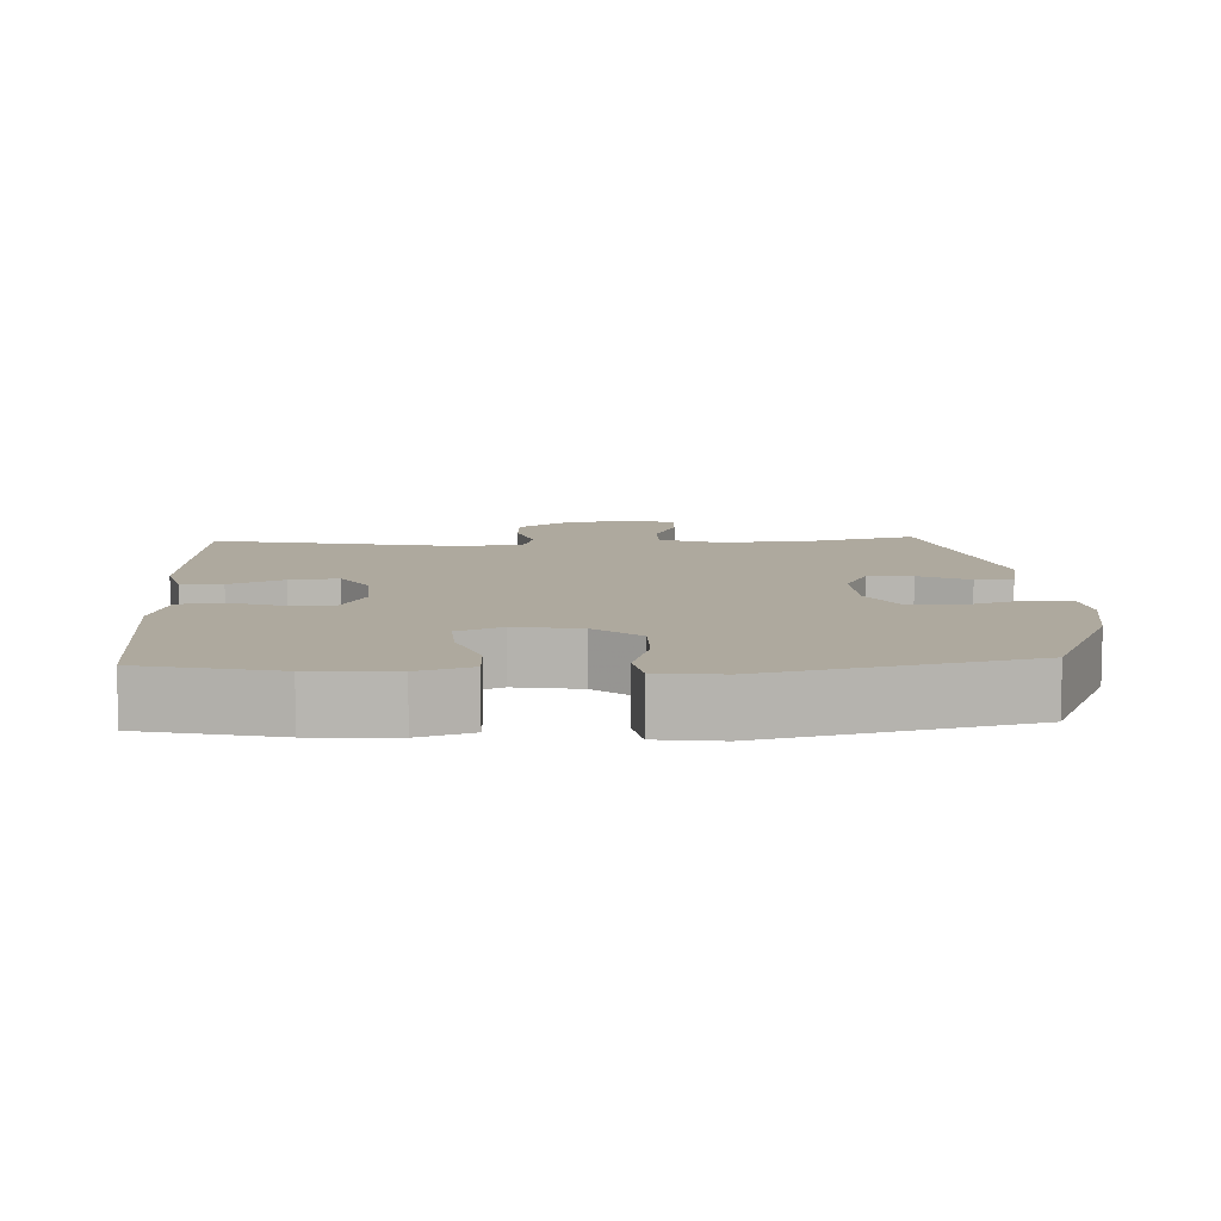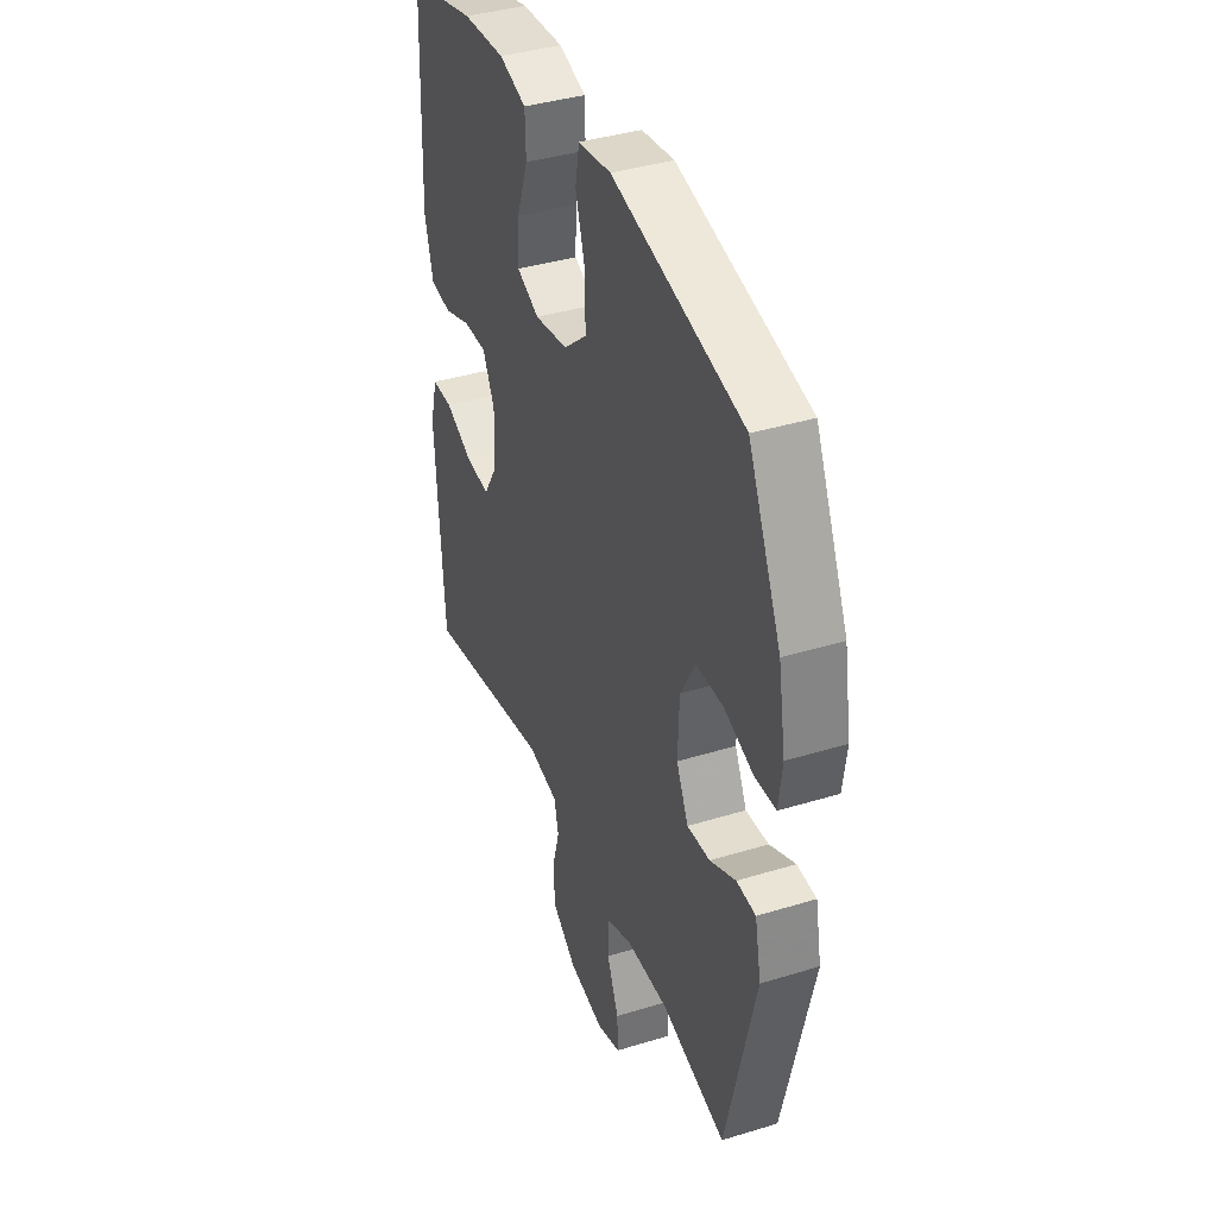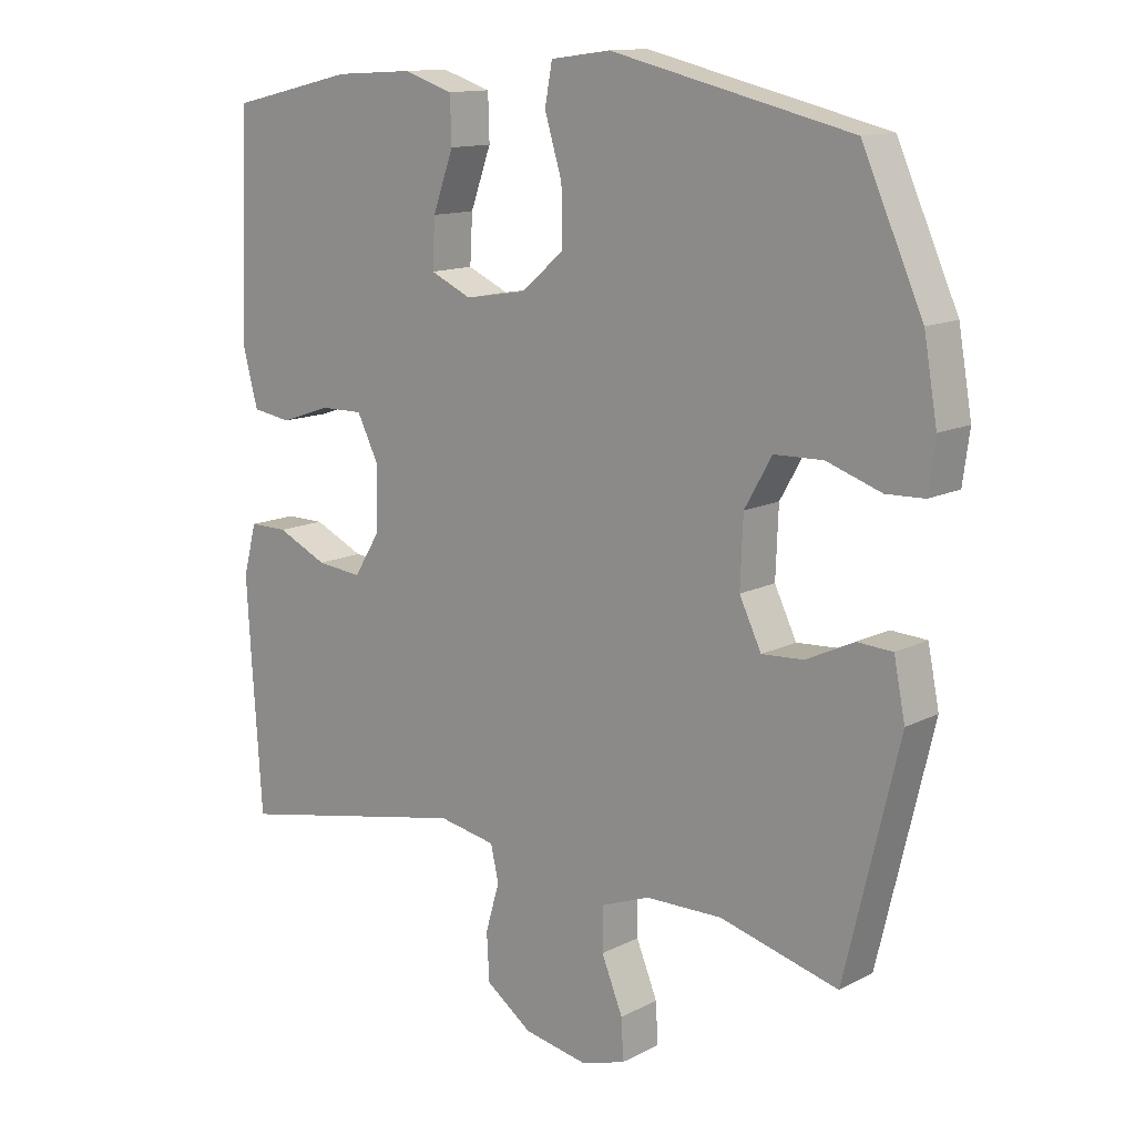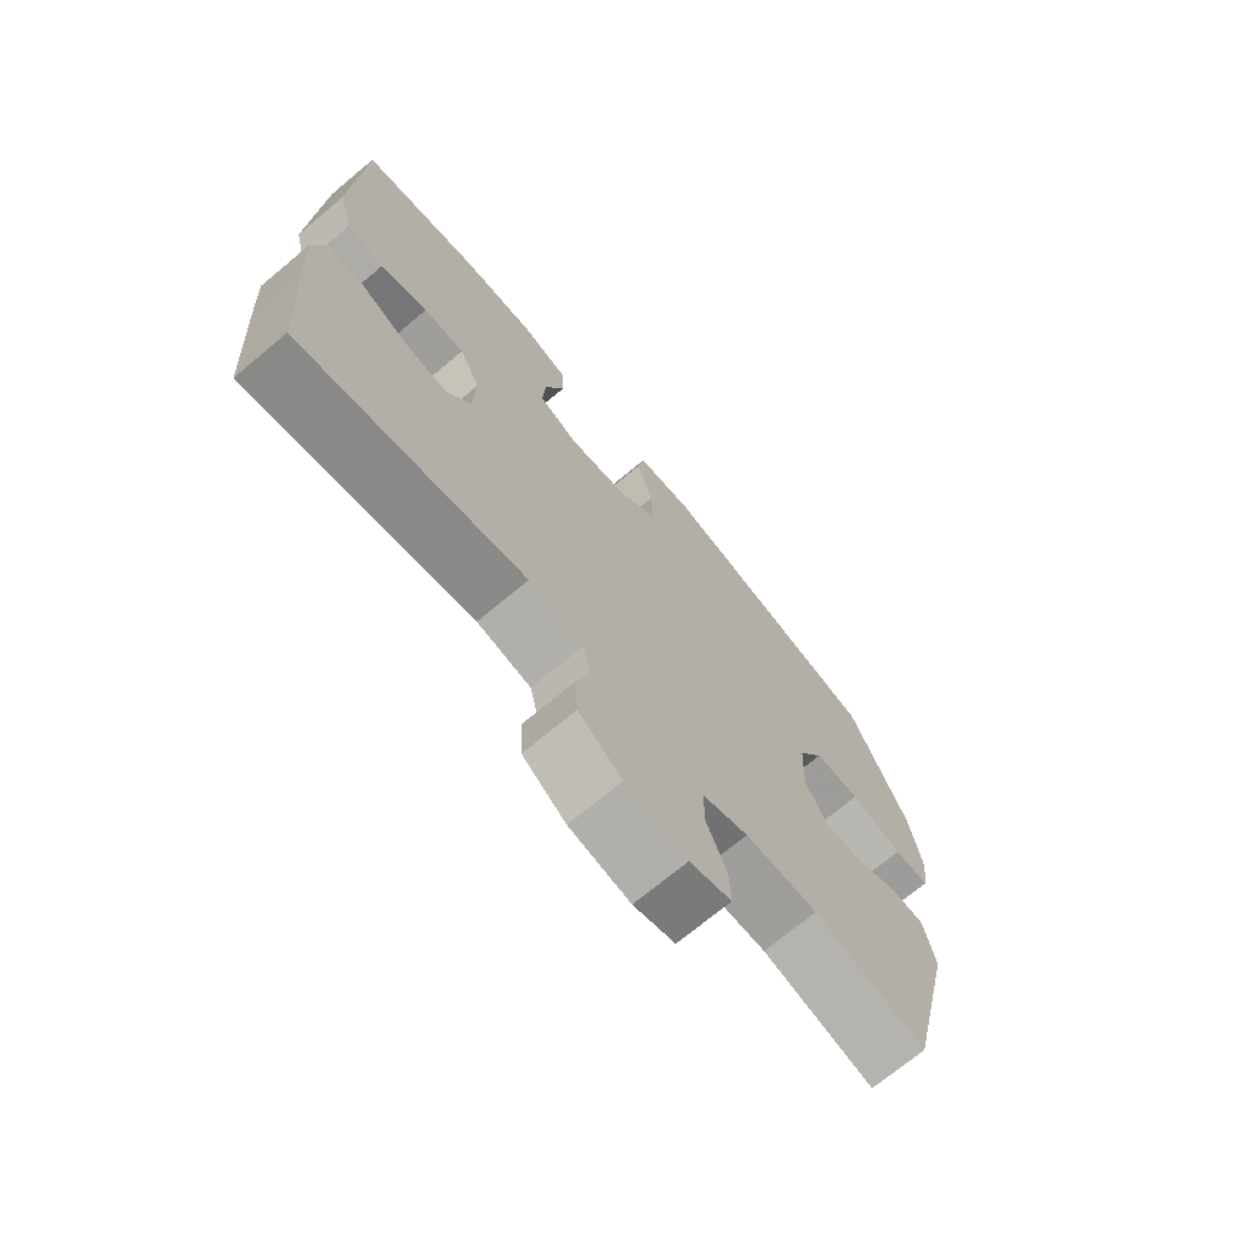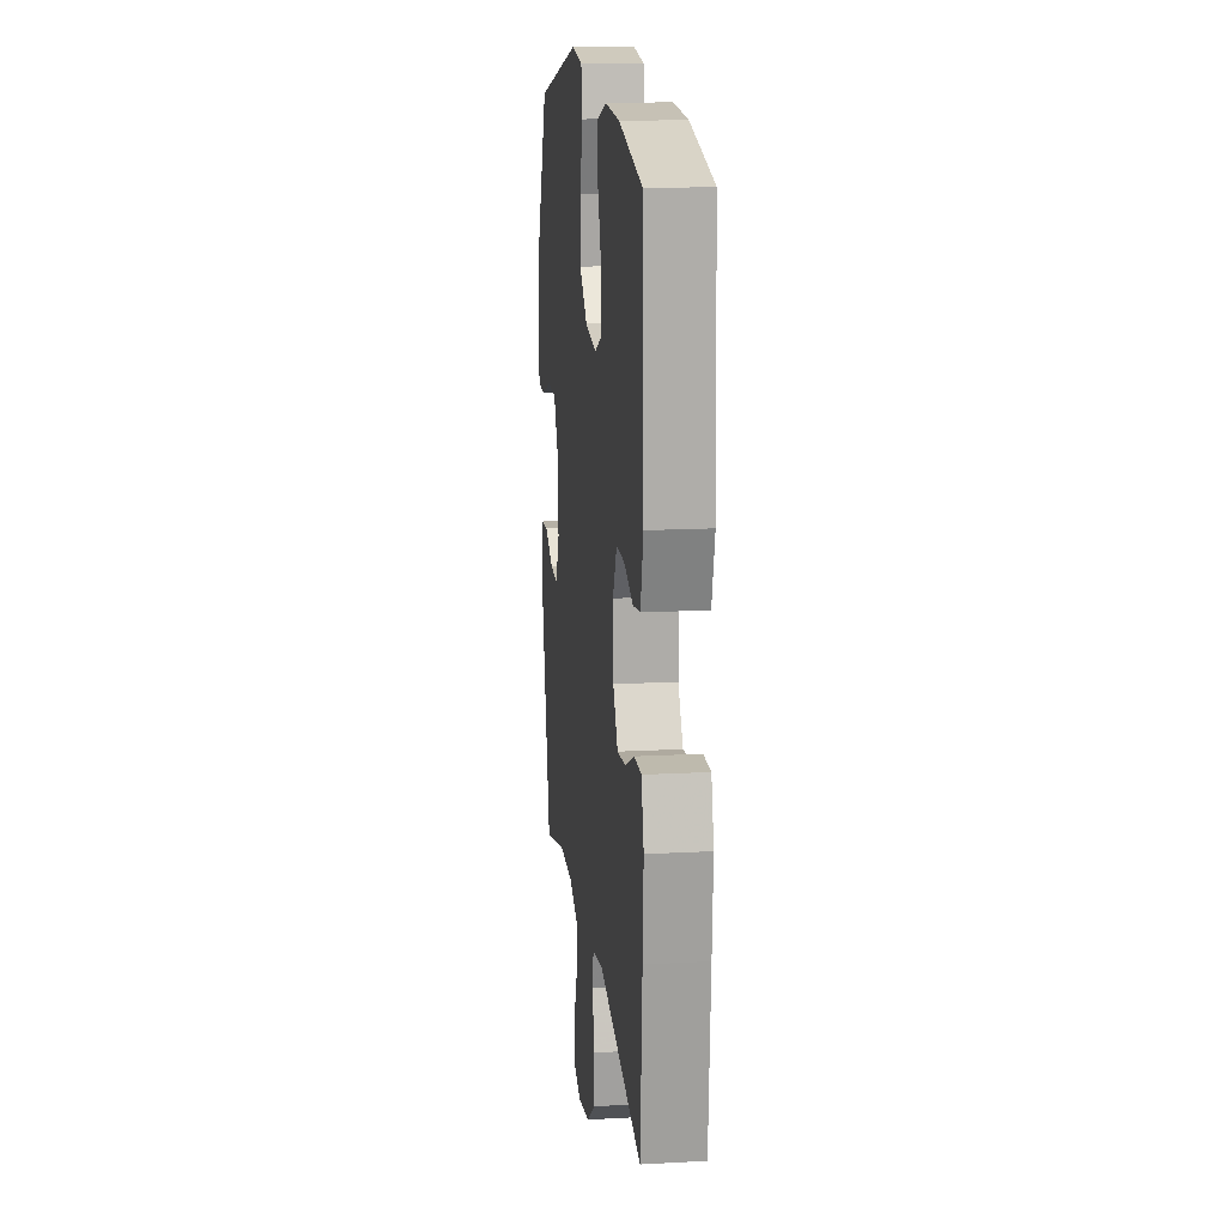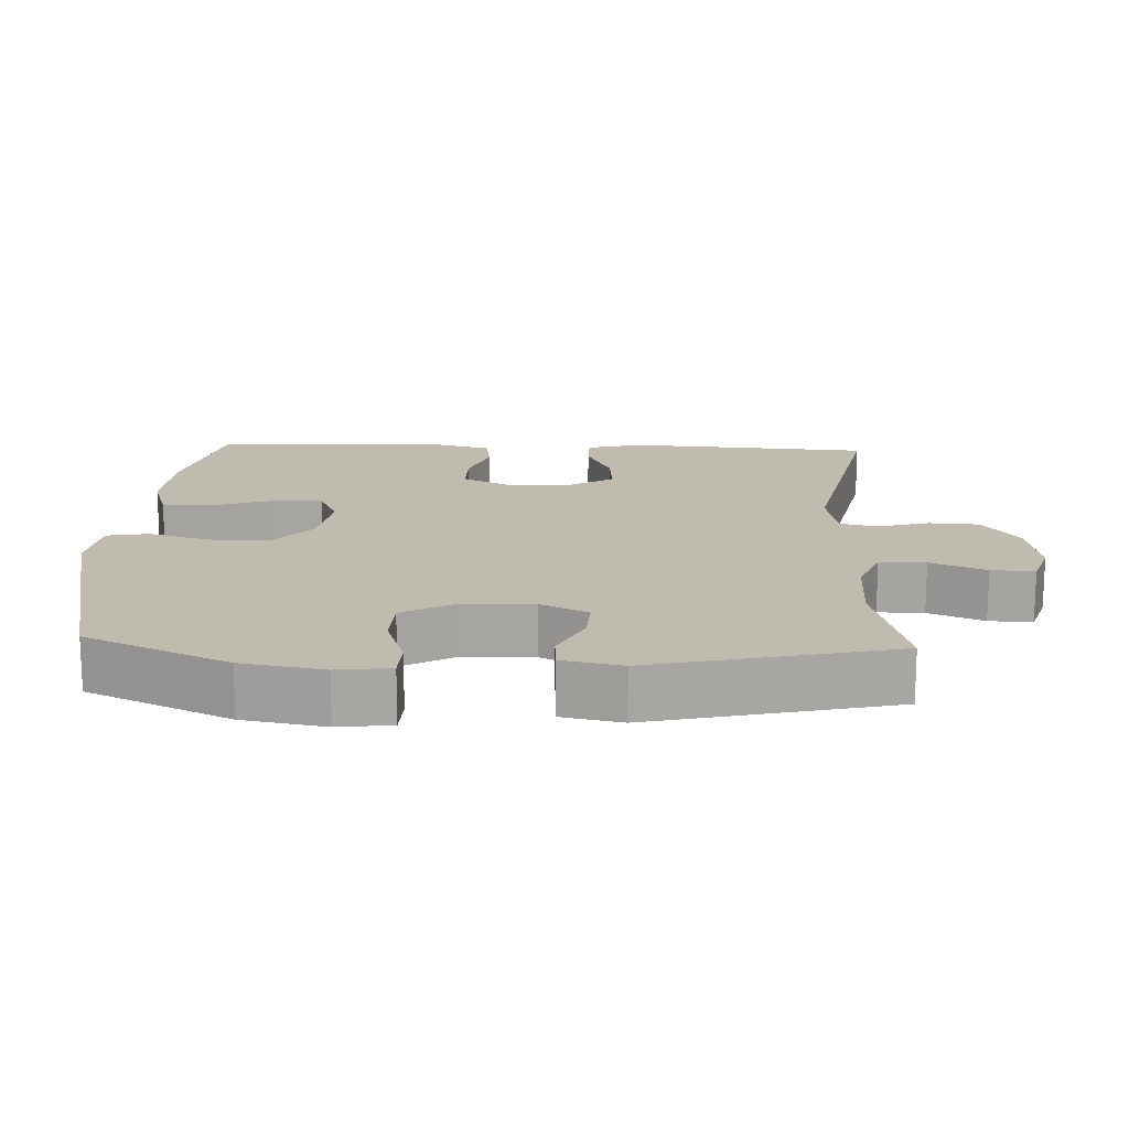
<metadata>
{"format":"obj","ext":"obj","renderer":"f3d","projection":"perspective","resolution":1024,"background":"white","views":[{"elev":9.0,"azim":-2.7,"up":"+Y"},{"elev":38.8,"azim":68.9,"up":"+Z"},{"elev":13.1,"azim":40.9,"up":"+Z"},{"elev":-71.4,"azim":-50.2,"up":"+Z"},{"elev":15.4,"azim":-96.6,"up":"+Z"},{"elev":16.2,"azim":92.6,"up":"+Y"}]}
</metadata>
<code>
v -0.5 0.07 0.5
v -0.311 0.07 0.544
v -0.194 0.07 0.551
v -0.119 0.07 0.527
v -0.117 0.07 0.459
v -0.148 0.07 0.373
v -0.152 0.07 0.301
v -0.09 0.07 0.273
v 0.002 0.07 0.288
v 0.066 0.07 0.343
v 0.065 0.07 0.426
v 0.039 0.07 0.512
v 0.05 0.07 0.572
v 0.14 0.07 0.584
v 0.5 0.07 0.5
v 0.591 0.07 0.298
v 0.611 0.07 0.182
v 0.601 0.07 0.107
v 0.544 0.07 0.105
v 0.462 0.07 0.133
v 0.389 0.07 0.131
v 0.348 0.07 0.059
v 0.344 0.07 -0.042
v 0.377 0.07 -0.11
v 0.44 0.07 -0.106
v 0.511 0.07 -0.072
v 0.564 0.07 -0.075
v 0.581 0.07 -0.16
v 0.5 0.07 -0.5
v 0.322 0.07 -0.453
v 0.207 0.07 -0.455
v 0.134 0.07 -0.483
v 0.134 0.07 -0.548
v 0.166 0.07 -0.626
v 0.169 0.07 -0.687
v 0.103 0.07 -0.708
v 0.006 0.07 -0.69
v -0.063 0.07 -0.64
v -0.067 0.07 -0.569
v -0.046 0.07 -0.496
v -0.058 0.07 -0.444
v -0.144 0.07 -0.428
v -0.5 0.07 -0.5
v -0.515 0.07 -0.273
v -0.522 0.07 -0.153
v -0.502 0.07 -0.077
v -0.444 0.07 -0.077
v -0.368 0.07 -0.112
v -0.3 0.07 -0.119
v -0.261 0.07 -0.056
v -0.258 0.07 0.038
v -0.291 0.07 0.104
v -0.356 0.07 0.103
v -0.431 0.07 0.077
v -0.49 0.07 0.086
v -0.513 0.07 0.174
v -0.5 0 0.5
v -0.311 0 0.544
v -0.194 0 0.551
v -0.119 0 0.527
v -0.117 0 0.459
v -0.148 0 0.373
v -0.152 0 0.301
v -0.09 0 0.273
v 0.002 0 0.288
v 0.066 0 0.343
v 0.065 0 0.426
v 0.039 0 0.512
v 0.05 0 0.572
v 0.14 0 0.584
v 0.5 0 0.5
v 0.591 0 0.298
v 0.611 0 0.182
v 0.601 0 0.107
v 0.544 0 0.105
v 0.462 0 0.133
v 0.389 0 0.131
v 0.348 0 0.059
v 0.344 0 -0.042
v 0.377 0 -0.11
v 0.44 0 -0.106
v 0.511 0 -0.072
v 0.564 0 -0.075
v 0.581 0 -0.16
v 0.5 0 -0.5
v 0.322 0 -0.453
v 0.207 0 -0.455
v 0.134 0 -0.483
v 0.134 0 -0.548
v 0.166 0 -0.626
v 0.169 0 -0.687
v 0.103 0 -0.708
v 0.006 0 -0.69
v -0.063 0 -0.64
v -0.067 0 -0.569
v -0.046 0 -0.496
v -0.058 0 -0.444
v -0.144 0 -0.428
v -0.5 0 -0.5
v -0.515 0 -0.273
v -0.522 0 -0.153
v -0.502 0 -0.077
v -0.444 0 -0.077
v -0.368 0 -0.112
v -0.3 0 -0.119
v -0.261 0 -0.056
v -0.258 0 0.038
v -0.291 0 0.104
v -0.356 0 0.103
v -0.431 0 0.077
v -0.49 0 0.086
v -0.513 0 0.174
f 4 5 6
f 3 4 6
f 2 3 6
f 1 2 6
f 56 1 6
f 55 56 6
f 54 55 6
f 53 54 6
f 52 53 6 7
f 51 52 7 8
f 50 51 8 9
f 49 50 9 10
f 46 47 48
f 45 46 48
f 44 45 48
f 43 44 48
f 42 43 48
f 41 42 48 49
f 38 39 40
f 37 38 40
f 36 37 40
f 35 36 40
f 34 35 40
f 33 34 40
f 32 33 40 41
f 41 49 10
f 32 41 10
f 31 32 10
f 28 29 30
f 27 28 30
f 26 27 30
f 25 26 30
f 24 25 30 31
f 18 19 20
f 17 18 20
f 16 17 20
f 15 16 20
f 14 15 20
f 13 14 20
f 12 13 20
f 11 12 20
f 11 20 21
f 31 10 11
f 24 31 11
f 23 24 11
f 11 21 22
f 11 22 23
f 62 61 60
f 62 60 59
f 62 59 58
f 62 58 57
f 62 57 112
f 62 112 111
f 62 111 110
f 62 110 109
f 63 62 109 108
f 64 63 108 107
f 65 64 107 106
f 66 65 106 105
f 104 103 102
f 104 102 101
f 104 101 100
f 104 100 99
f 104 99 98
f 105 104 98 97
f 96 95 94
f 96 94 93
f 96 93 92
f 96 92 91
f 96 91 90
f 96 90 89
f 97 96 89 88
f 66 105 97
f 66 97 88
f 66 88 87
f 86 85 84
f 86 84 83
f 86 83 82
f 86 82 81
f 87 86 81 80
f 76 75 74
f 76 74 73
f 76 73 72
f 76 72 71
f 76 71 70
f 76 70 69
f 76 69 68
f 76 68 67
f 77 76 67
f 67 66 87
f 67 87 80
f 67 80 79
f 78 77 67
f 79 78 67
f 1 57 58 2
f 2 58 59 3
f 3 59 60 4
f 4 60 61 5
f 5 61 62 6
f 6 62 63 7
f 7 63 64 8
f 8 64 65 9
f 9 65 66 10
f 10 66 67 11
f 11 67 68 12
f 12 68 69 13
f 13 69 70 14
f 14 70 71 15
f 15 71 72 16
f 16 72 73 17
f 17 73 74 18
f 18 74 75 19
f 19 75 76 20
f 20 76 77 21
f 21 77 78 22
f 22 78 79 23
f 23 79 80 24
f 24 80 81 25
f 25 81 82 26
f 26 82 83 27
f 27 83 84 28
f 28 84 85 29
f 29 85 86 30
f 30 86 87 31
f 31 87 88 32
f 32 88 89 33
f 33 89 90 34
f 34 90 91 35
f 35 91 92 36
f 36 92 93 37
f 37 93 94 38
f 38 94 95 39
f 39 95 96 40
f 40 96 97 41
f 41 97 98 42
f 42 98 99 43
f 43 99 100 44
f 44 100 101 45
f 45 101 102 46
f 46 102 103 47
f 47 103 104 48
f 48 104 105 49
f 49 105 106 50
f 50 106 107 51
f 51 107 108 52
f 52 108 109 53
f 53 109 110 54
f 54 110 111 55
f 55 111 112 56
f 56 112 57 1

</code>
